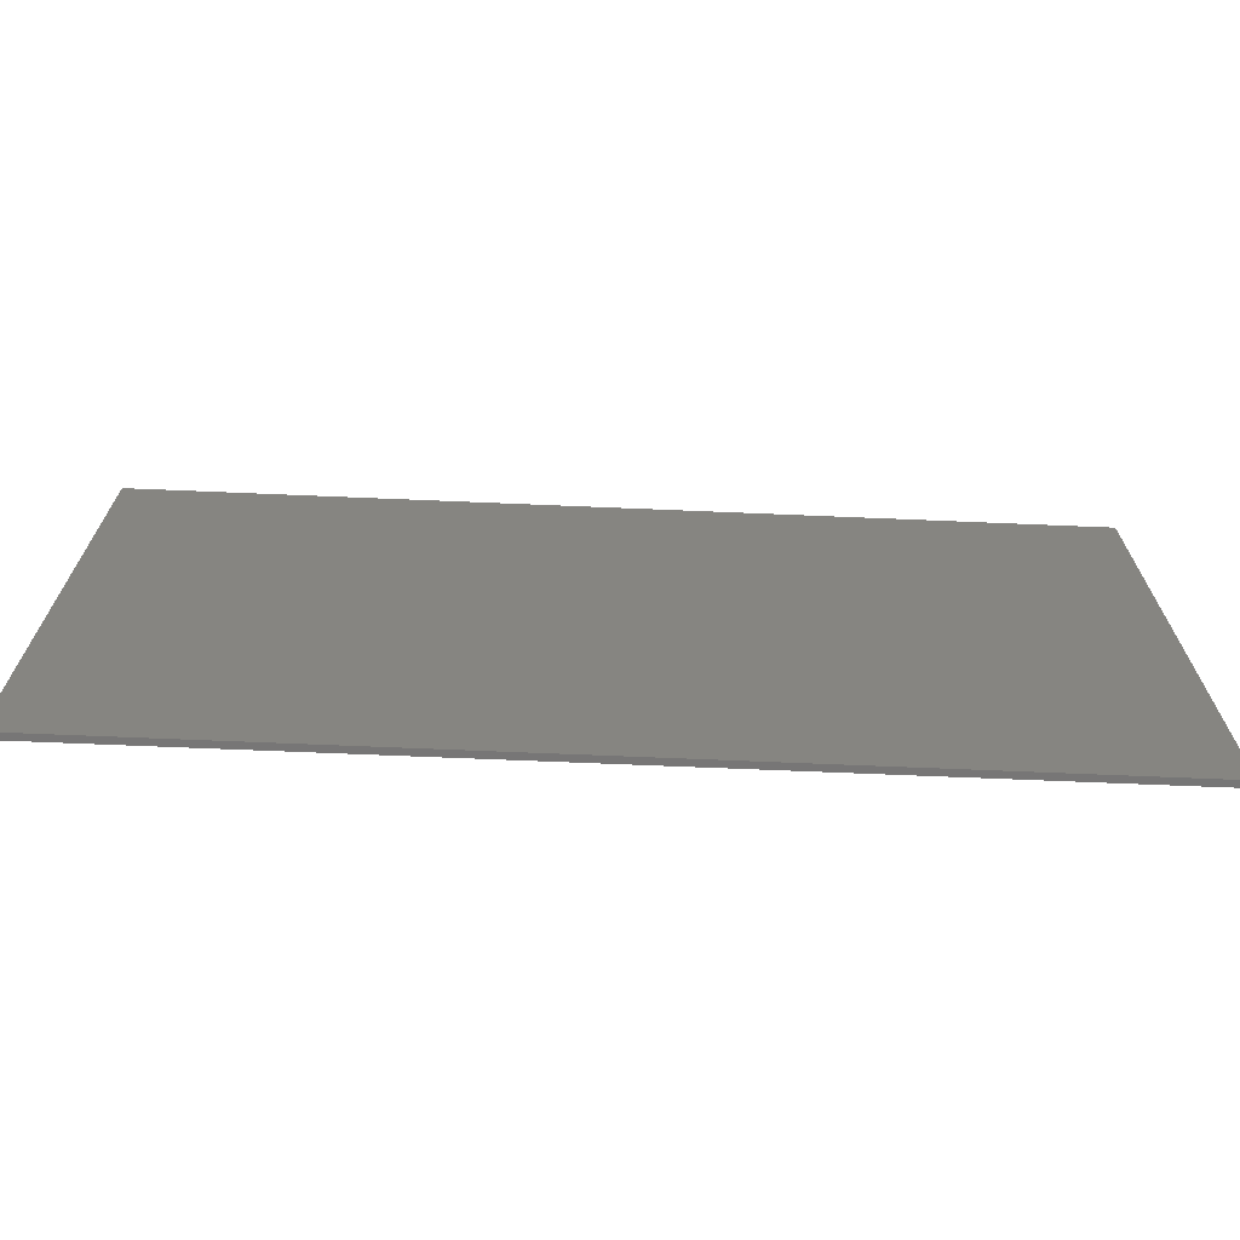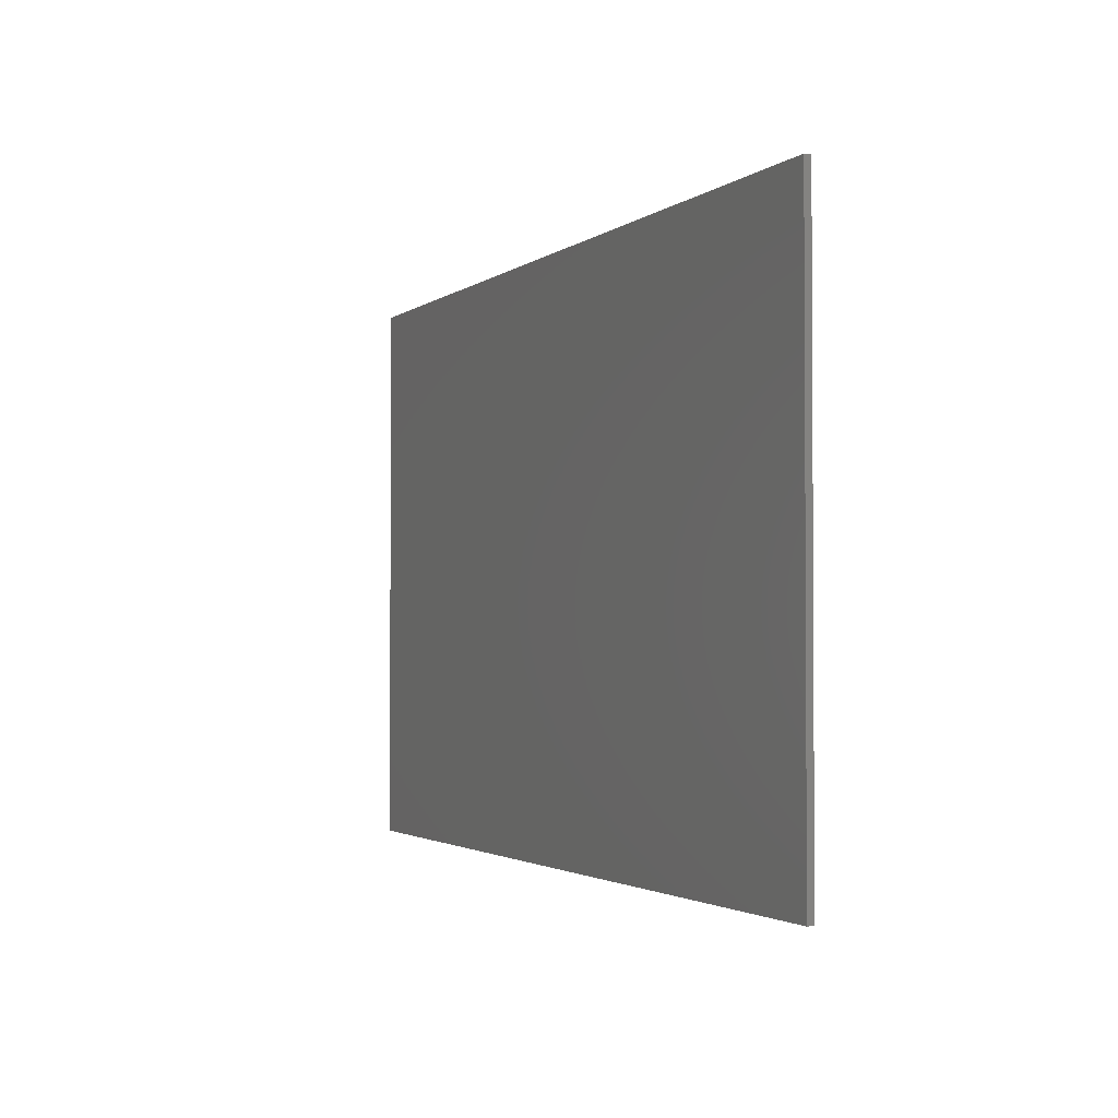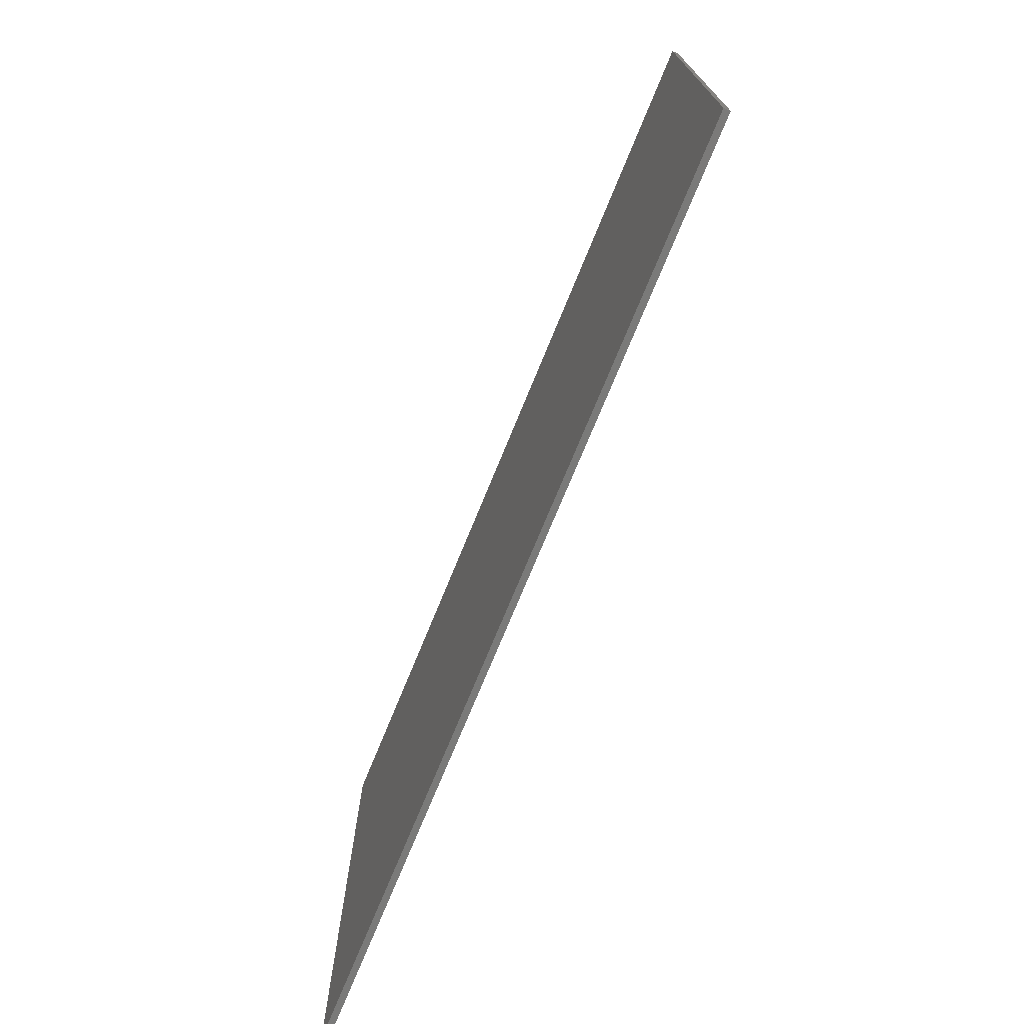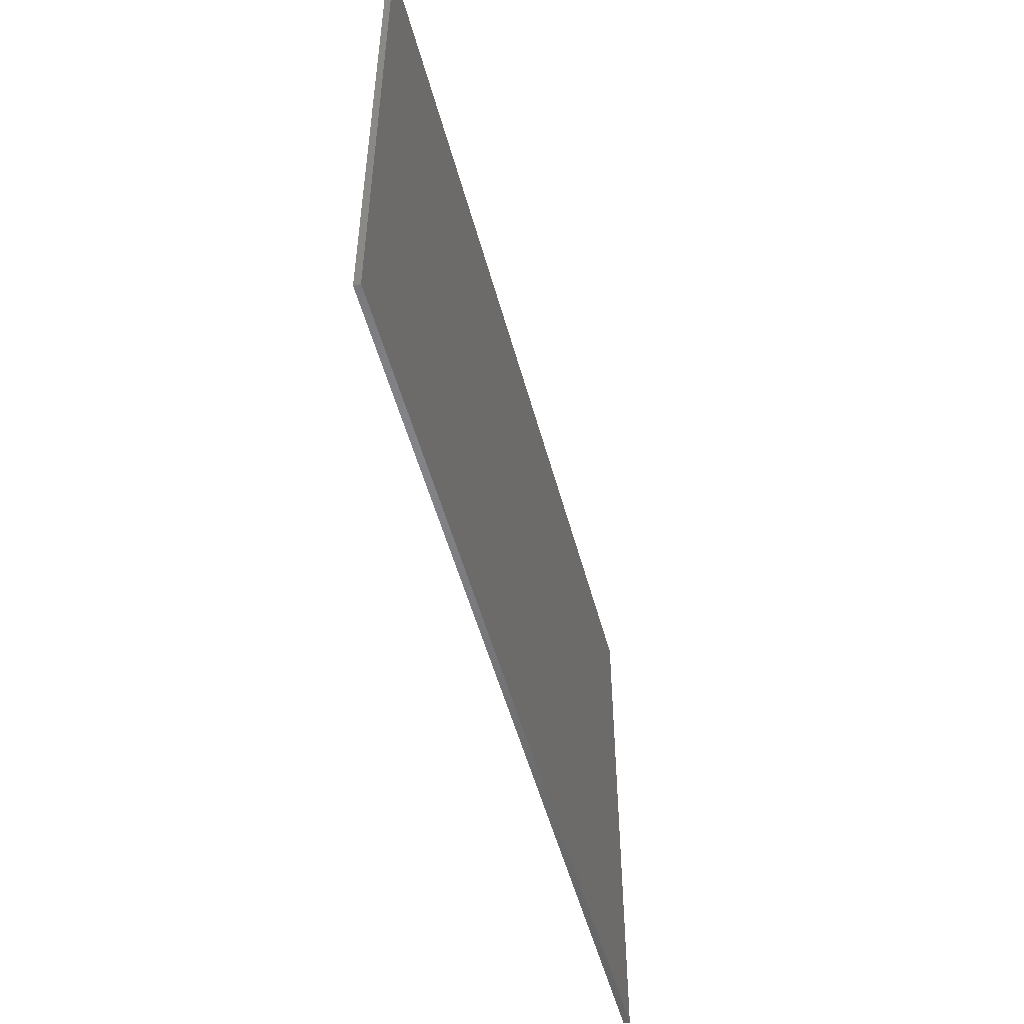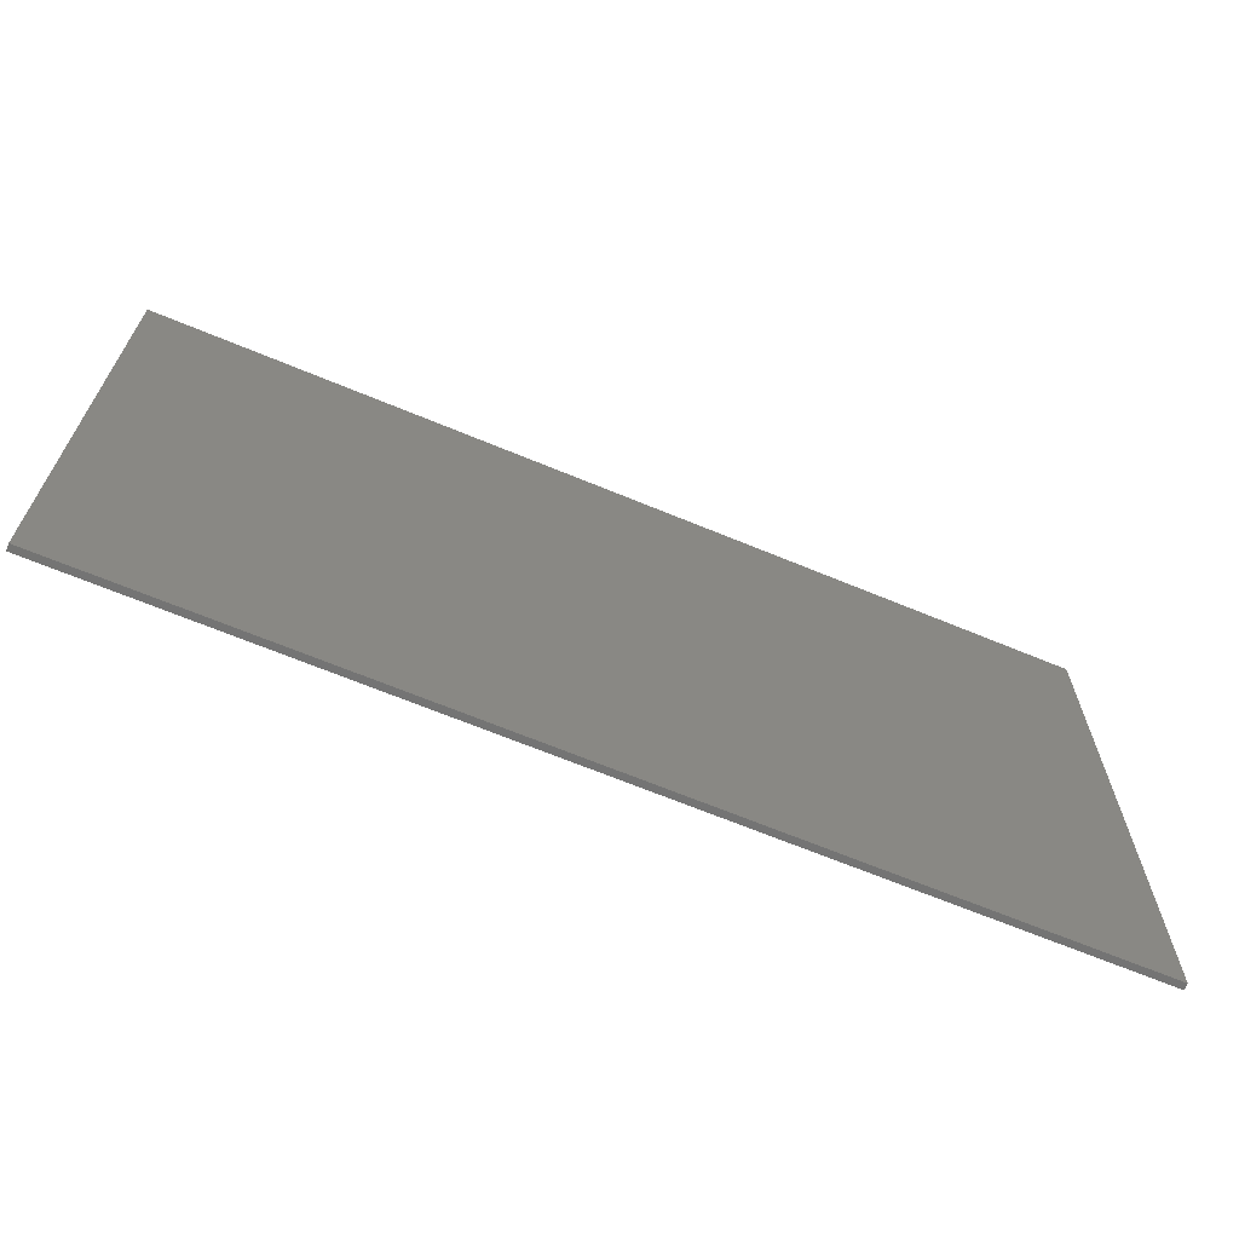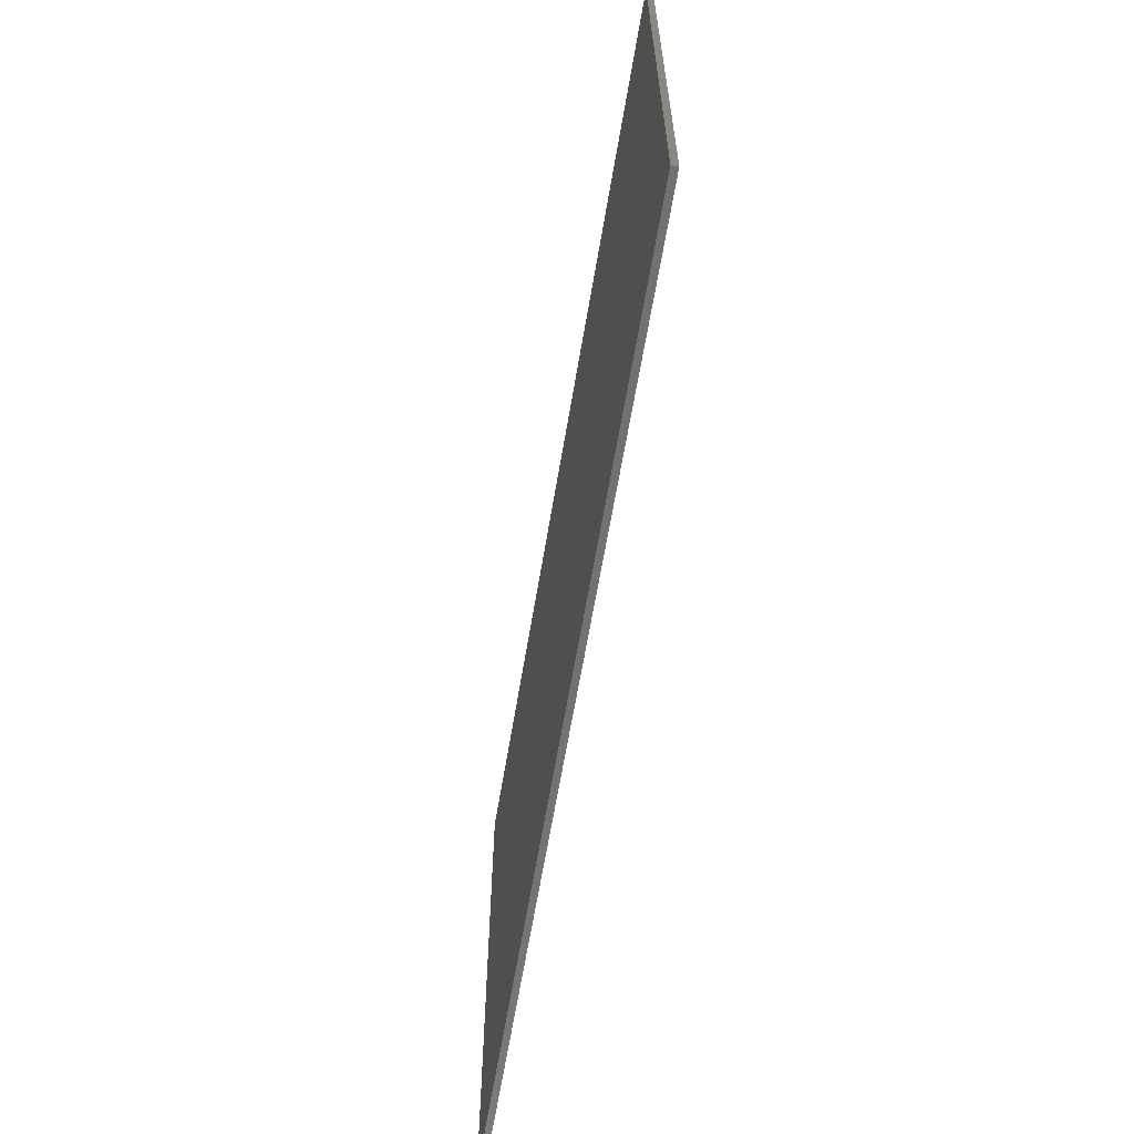
<metadata>
{"format":"stl","ext":"stl","renderer":"f3d","projection":"perspective","resolution":1024,"background":"white","views":[{"elev":-69.0,"azim":-2.4,"up":"+Z"},{"elev":-2.1,"azim":-113.3,"up":"+Z"},{"elev":-73.0,"azim":-112.2,"up":"+Z"},{"elev":-51.4,"azim":-75.2,"up":"+Z"},{"elev":-66.4,"azim":157.3,"up":"+Z"},{"elev":-63.7,"azim":80.5,"up":"+Z"}]}
</metadata>
<code>
# stl→obj: 200 verts, 396 faces
v 7.2 0 4.4
v 7.2 0 -4.4
v -7.2 0 -4.4
v -7.2 0 4.4
v -7.2 -0.1 4.4
v 7.2 -0.1 4.4
v -7.2 -0.1 -4.4
v 7.2 -0.1 -4.4
v -3.211 -0.1 0.1056
v -3.211 -0.1 -0.204
v -2.256 -0.1 -0.204
v -2.06 -0.1 0.1056
v -2.06 -0.1 -0.204
v -3.211 -0.1 0.7708
v -1.974 -0.1 1.08
v -3.708 -0.1 1.08
v -3.512 -0.1 0.9164
v -0.6608 -0.1 -0.2644
v -0.6608 -0.1 -0.46
v -0.398 -0.1 -0.46
v -0.174 -0.1 -0.2644
v -0.054 -0.1 -0.6284
v 0.1348 -0.1 -0.5272
v -0.0016 -0.1 -0.442
v -0.1692 -0.1 -0.514
v -0.272 -0.1 -0.4684
v 0.2124 -0.1 -0.3852
v 0.0684 -0.1 -0.2324
v -0.1196 -0.1 0.3012
v 0.0724 -0.1 0.4784
v -0.1288 -0.1 0.4904
v -0.6608 -0.1 0.3012
v 0.0448 -0.1 0.2816
v 0.2184 -0.1 0.444
v 0.0188 -0.1 -0.7284
v 0.2312 -0.1 -0.6292
v 0.322 -0.1 -0.7544
v 0.1092 -0.1 -0.8644
v 0.3352 -0.1 -1.22
v 0.2008 -0.1 -0.13
v 0.3624 -0.1 -0.2832
v 0.4504 -0.1 -0.144
v 0.2464 -0.1 0.0236
v 0.1584 -0.1 0.2228
v 0.3256 -0.1 0.3804
v 0.4804 -0.1 0.024
v 0.462 -0.1 0.1588
v 0.4088 -0.1 0.2816
v 2.057 -0.1 0.4904
v 2.77 -0.1 0.288
v 2.996 -0.1 0.288
v 3.562 -0.1 0.4904
v 1.002 -0.1 -0.8628
v 0.8116 -0.1 -0.9776
v 0.9176 -0.1 -1.096
v 1.174 -0.1 -0.996
v 0.7436 -0.1 -0.8328
v 0.9316 -0.1 -0.6516
v 0.65 -0.1 -0.6516
v 0.65 -0.1 -0.8328
v 1.057 -0.1 -1.181
v 1.233 -0.1 -1.232
v 1.297 -0.1 -1.034
v 1.446 -0.1 -1.249
v 1.436 -0.1 -1.046
v 1.408 -0.1 -0.21
v 1.154 -0.1 -0.3756
v 1.355 -0.1 -0.4308
v 1.549 -0.1 -0.48
v 1.184 -0.1 -0.148
v 1.024 -0.1 -0.324
v 0.9996 -0.1 0.064
v 0.782 -0.1 0.0488
v 0.842 -0.1 -0.1644
v 1.066 -0.1 -0.0876
v 0.8556 -0.1 0.2908
v 0.8004 -0.1 0.174
v 1.094 -0.1 0.2456
v 0.9456 -0.1 0.39
v 1.07 -0.1 0.462
v 1.216 -0.1 0.302
v 1.219 -0.1 0.506
v 1.393 -0.1 0.3208
v 1.562 -0.1 0.5048
v 1.384 -0.1 0.5204
v 1.62 -0.1 -1.232
v 1.664 -0.1 -1.008
v 1.775 -0.1 -1.182
v 1.904 -0.1 -1.101
v 1.811 -0.1 -0.9024
v 1.999 -0.1 -0.994
v 2.058 -0.1 -0.8692
v 1.86 -0.1 -0.756
v 2.06 -0.1 -0.6072
v 1.813 -0.1 -0.6152
v 2.078 -0.1 -0.7368
v 1.659 -0.1 -0.514
v 1.916 -0.1 -0.3972
v 1.786 -0.1 -0.3192
v 2.006 -0.1 -0.4936
v 1.64 -0.1 -0.2684
v 1.566 -0.1 0.3
v 1.719 -0.1 0.4592
v 1.691 -0.1 0.2384
v 1.848 -0.1 0.3836
v 1.771 -0.1 0.136
v 1.942 -0.1 0.2792
v 2.002 -0.1 0.152
v 1.81 -0.1 -0.006
v -1.292 -0.1 -1.22
v -1.292 -0.1 0.4904
v -1.518 -0.1 0.3404
v -1.42 -0.1 -1.22
v -1.668 -0.1 0.49
v -1.668 -0.1 0.3404
v 0.796 -0.1 0.27
v 0.7056 -0.1 0.1408
v 2.996 -0.1 0.138
v 2.77 -0.1 -1.22
v 2.846 -0.1 -1.22
v 2.996 -0.1 -1.22
v 2.207 -0.1 0.3404
v 2.207 -0.1 0.288
v 2.057 -0.1 0.3404
v 1.94 -0.1 -0.006
v 2.026 -0.1 -0.006
v 3.412 -0.1 0.288
v 3.562 -0.1 0.288
v -1.036 -0.1 0.4904
v -0.8864 -0.1 0.3404
v -1.036 -0.1 0.3404
v -0.8864 -0.1 -1.22
v -0.6608 -0.1 0.1512
v -0.8108 -0.1 -1.22
v -0.6608 -0.1 -0.61
v -0.6608 -0.1 -1.22
v 0.4684 -0.1 -1.22
v 0.6184 -0.1 -1.22
v -1.518 -0.1 -1.22
v -3.708 -0.1 0.9164
v -3.211 -0.1 0.6068
v -3.512 -0.1 -1.2
v -2.17 -0.1 0.7708
v -1.974 -0.1 0.7708
v -3.211 -0.1 -0.368
v -3.407 -0.1 -1.2
v -3.211 -0.1 -1.2
v 0.6504 -0.1 0.024
v -1.668 -0.1 -1.37
v -1.036 -0.1 -1.37
v -0.8108 -0.1 -1.37
v -0.2696 -0.1 0.1512
v -0.1052 -0.1 0.1316
v 0.0084 -0.1 0.0728
v 0.0964 -0.1 -0.1264
v 0.2124 -0.1 -0.4332
v -0.548 -0.1 -0.61
v -0.422 -0.1 -0.6184
v -0.3192 -0.1 -0.664
v -0.204 -0.1 -0.7784
v -0.1312 -0.1 -0.8784
v -0.0408 -0.1 -1.014
v 0.1852 -0.1 -1.37
v 0.4684 -0.1 -1.37
v 2.057 -0.1 0.138
v 2.62 -0.1 0.138
v 2.62 -0.1 -1.37
v 2.846 -0.1 -1.37
v 0.632 -0.1 -0.1012
v 0.692 -0.1 -0.3144
v 0.8744 -0.1 -0.474
v 1.004 -0.1 -0.5256
v 1.205 -0.1 -0.5808
v 1.399 -0.1 -0.63
v 1.509 -0.1 -0.664
v 1.663 -0.1 -0.7652
v 1.71 -0.1 -0.906
v 1.066 -0.1 0.152
v 1.243 -0.1 0.1708
v 1.416 -0.1 0.15
v 1.541 -0.1 0.0884
v 1.621 -0.1 -0.014
v 1.66 -0.1 -0.156
v 1.94 -0.1 -0.156
v 0.5936 -0.1 -0.9828
v 0.6616 -0.1 -1.128
v 0.7676 -0.1 -1.246
v 0.9072 -0.1 -1.331
v 1.083 -0.1 -1.382
v 1.296 -0.1 -1.399
v 1.47 -0.1 -1.382
v 1.625 -0.1 -1.332
v 1.754 -0.1 -1.251
v 3.412 -0.1 0.138
v 0.5676 -0.1 -0.8328
v -1.42 -0.1 -1.37
v -3.708 -0.1 -1.364
v -3.407 -0.1 -1.364
v -2.17 -0.1 0.6068
v -2.256 -0.1 -0.368
f 1 2 3
f 3 4 1
f 5 6 1
f 1 4 5
f 7 5 4
f 4 3 7
f 8 7 3
f 3 2 8
f 6 8 2
f 2 1 6
f 9 10 11
f 11 12 9
f 11 13 12
f 14 15 16
f 16 17 14
f 18 19 20
f 20 21 18
f 22 23 24
f 24 25 22
f 21 26 25
f 25 24 21
f 20 26 21
f 24 27 28
f 28 21 24
f 29 30 31
f 31 32 29
f 30 29 33
f 33 34 30
f 23 22 35
f 35 36 23
f 37 36 38
f 38 39 37
f 40 28 27
f 27 41 40
f 40 41 42
f 42 43 40
f 44 45 34
f 34 33 44
f 43 46 47
f 47 48 43
f 48 45 44
f 44 43 48
f 43 42 46
f 35 38 36
f 49 50 51
f 51 52 49
f 53 54 55
f 55 56 53
f 57 54 53
f 53 58 57
f 57 58 59
f 59 60 57
f 56 61 62
f 62 63 56
f 63 62 64
f 64 65 63
f 66 67 68
f 68 69 66
f 70 71 67
f 67 66 70
f 55 61 56
f 72 73 74
f 74 75 72
f 75 74 71
f 71 70 75
f 76 77 72
f 72 78 76
f 79 76 78
f 78 80 79
f 73 72 77
f 80 78 81
f 81 82 80
f 83 84 85
f 85 82 83
f 81 83 82
f 65 64 86
f 86 87 65
f 87 86 88
f 88 89 87
f 90 87 89
f 89 91 90
f 90 91 92
f 92 93 90
f 94 95 93
f 93 96 94
f 93 92 96
f 97 95 98
f 98 99 97
f 95 94 100
f 100 98 95
f 69 97 101
f 101 66 69
f 102 103 84
f 84 83 102
f 103 102 104
f 104 105 103
f 104 106 107
f 107 105 104
f 97 99 101
f 108 107 106
f 106 109 108
f 110 111 112
f 112 113 110
f 114 115 112
f 112 111 114
f 77 76 116
f 116 117 77
f 118 51 50
f 50 119 118
f 120 118 119
f 121 118 120
f 50 122 123
f 50 49 122
f 122 49 124
f 76 79 116
f 125 108 109
f 126 108 125
f 127 52 51
f 128 52 127
f 32 31 129
f 129 130 32
f 130 129 131
f 19 18 130
f 130 132 19
f 32 130 133
f 133 130 18
f 19 132 134
f 134 135 19
f 136 135 134
f 137 37 39
f 138 37 137
f 113 112 139
f 140 17 16
f 141 14 17
f 17 142 141
f 14 143 15
f 143 144 15
f 142 9 141
f 142 10 9
f 145 10 142
f 142 146 145
f 146 147 145
f 117 148 77
f 115 149 139
f 139 112 115
f 131 150 132
f 132 130 131
f 132 150 151
f 151 134 132
f 29 32 152
f 152 153 29
f 33 29 153
f 153 154 33
f 44 33 154
f 154 43 44
f 43 154 155
f 155 40 43
f 155 28 40
f 156 27 24
f 24 23 156
f 20 19 157
f 157 158 20
f 26 20 158
f 158 159 26
f 25 26 159
f 159 160 25
f 22 25 160
f 160 161 22
f 35 22 161
f 161 162 35
f 38 35 162
f 162 163 38
f 38 163 39
f 39 163 164
f 164 137 39
f 123 124 165
f 165 166 123
f 50 123 166
f 50 166 167
f 167 119 50
f 119 167 168
f 168 120 119
f 74 73 148
f 148 169 74
f 74 169 170
f 170 71 74
f 71 170 171
f 171 172 71
f 67 71 172
f 172 173 67
f 68 67 173
f 173 174 68
f 69 68 174
f 174 175 69
f 97 69 175
f 175 176 97
f 95 97 176
f 176 93 95
f 90 93 176
f 176 177 90
f 90 177 87
f 78 72 178
f 81 78 178
f 178 179 81
f 83 81 179
f 179 180 83
f 102 83 180
f 180 181 102
f 104 102 181
f 181 182 104
f 106 104 182
f 182 109 106
f 109 182 183
f 183 184 109
f 54 57 185
f 185 186 54
f 55 54 186
f 186 187 55
f 61 55 187
f 187 188 61
f 62 61 188
f 188 189 62
f 64 62 189
f 189 190 64
f 64 190 191
f 191 192 64
f 86 64 192
f 192 193 86
f 88 86 193
f 89 88 193
f 51 118 194
f 194 127 51
f 122 124 123
f 125 109 184
f 60 195 185
f 57 60 185
f 32 133 152
f 19 135 157
f 139 149 196
f 196 113 139
f 140 197 142
f 142 17 140
f 142 197 198
f 198 146 142
f 143 14 141
f 141 199 143
f 11 10 145
f 145 200 11
f 77 148 73
f 16 5 7
f 7 140 16
f 8 6 52
f 52 128 8
f 141 9 12
f 12 199 141
f 143 199 12
f 12 144 143
f 200 145 147
f 147 149 200
f 147 146 198
f 198 149 147
f 11 200 149
f 149 13 11
f 12 13 149
f 149 115 12
f 144 12 115
f 115 114 144
f 144 114 111
f 111 15 144
f 129 111 110
f 110 131 129
f 110 150 131
f 113 196 150
f 150 110 113
f 111 129 15
f 129 31 15
f 15 31 30
f 30 5 15
f 133 18 152
f 152 18 21
f 21 153 152
f 154 153 21
f 21 28 154
f 28 155 154
f 157 135 136
f 136 158 157
f 159 158 136
f 136 160 159
f 161 160 136
f 136 162 161
f 163 162 136
f 136 151 163
f 134 151 136
f 138 137 164
f 164 187 138
f 164 188 187
f 189 188 164
f 164 8 189
f 138 187 186
f 138 186 185
f 185 37 138
f 185 195 37
f 195 60 59
f 59 37 195
f 36 37 59
f 59 156 36
f 23 36 156
f 27 156 59
f 59 41 27
f 87 177 176
f 176 175 87
f 65 87 175
f 175 174 65
f 63 65 174
f 174 56 63
f 56 174 173
f 172 53 56
f 56 173 172
f 58 53 172
f 172 171 58
f 59 58 171
f 171 170 59
f 41 59 170
f 170 42 41
f 42 170 169
f 169 46 42
f 46 169 148
f 148 47 46
f 47 148 117
f 117 48 47
f 117 116 48
f 48 116 79
f 79 45 48
f 34 45 79
f 79 80 34
f 178 72 75
f 75 70 178
f 179 178 70
f 70 66 179
f 180 179 66
f 66 181 180
f 182 181 66
f 66 183 182
f 66 101 183
f 183 101 99
f 99 184 183
f 99 98 184
f 125 184 126
f 126 165 108
f 107 108 165
f 165 124 107
f 105 107 124
f 124 49 105
f 103 105 49
f 84 103 49
f 49 6 84
f 30 34 80
f 80 82 30
f 166 165 126
f 126 167 166
f 94 167 126
f 126 100 94
f 98 100 126
f 126 184 98
f 96 167 94
f 92 167 96
f 91 167 92
f 89 167 91
f 193 167 89
f 192 167 193
f 167 192 191
f 191 8 167
f 128 127 194
f 194 8 128
f 194 118 121
f 121 8 194
f 121 120 168
f 168 8 121
f 167 8 168
f 190 8 191
f 8 190 189
f 8 164 163
f 163 7 8
f 151 7 163
f 150 7 151
f 196 7 150
f 149 7 196
f 7 149 198
f 198 197 7
f 7 197 140
f 16 15 5
f 5 30 82
f 82 6 5
f 82 85 6
f 85 84 6
f 49 52 6

</code>
